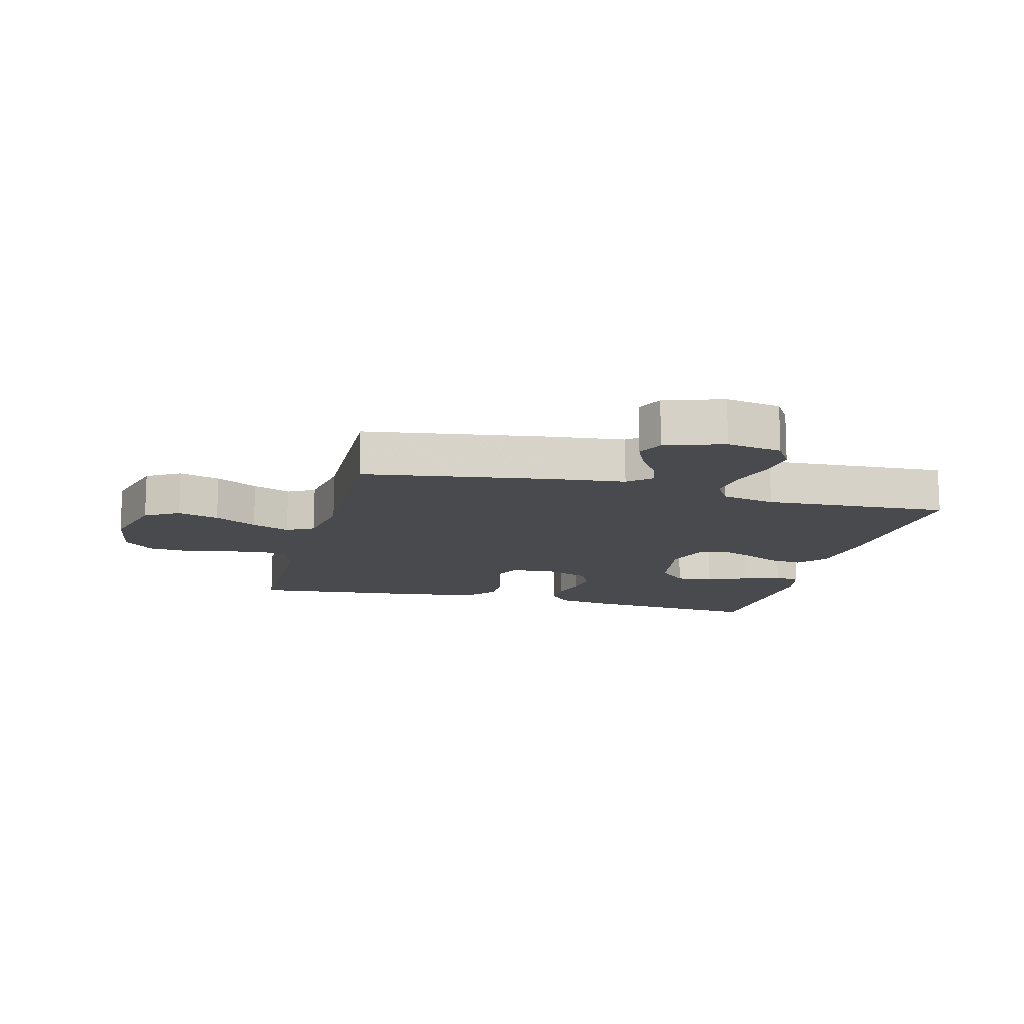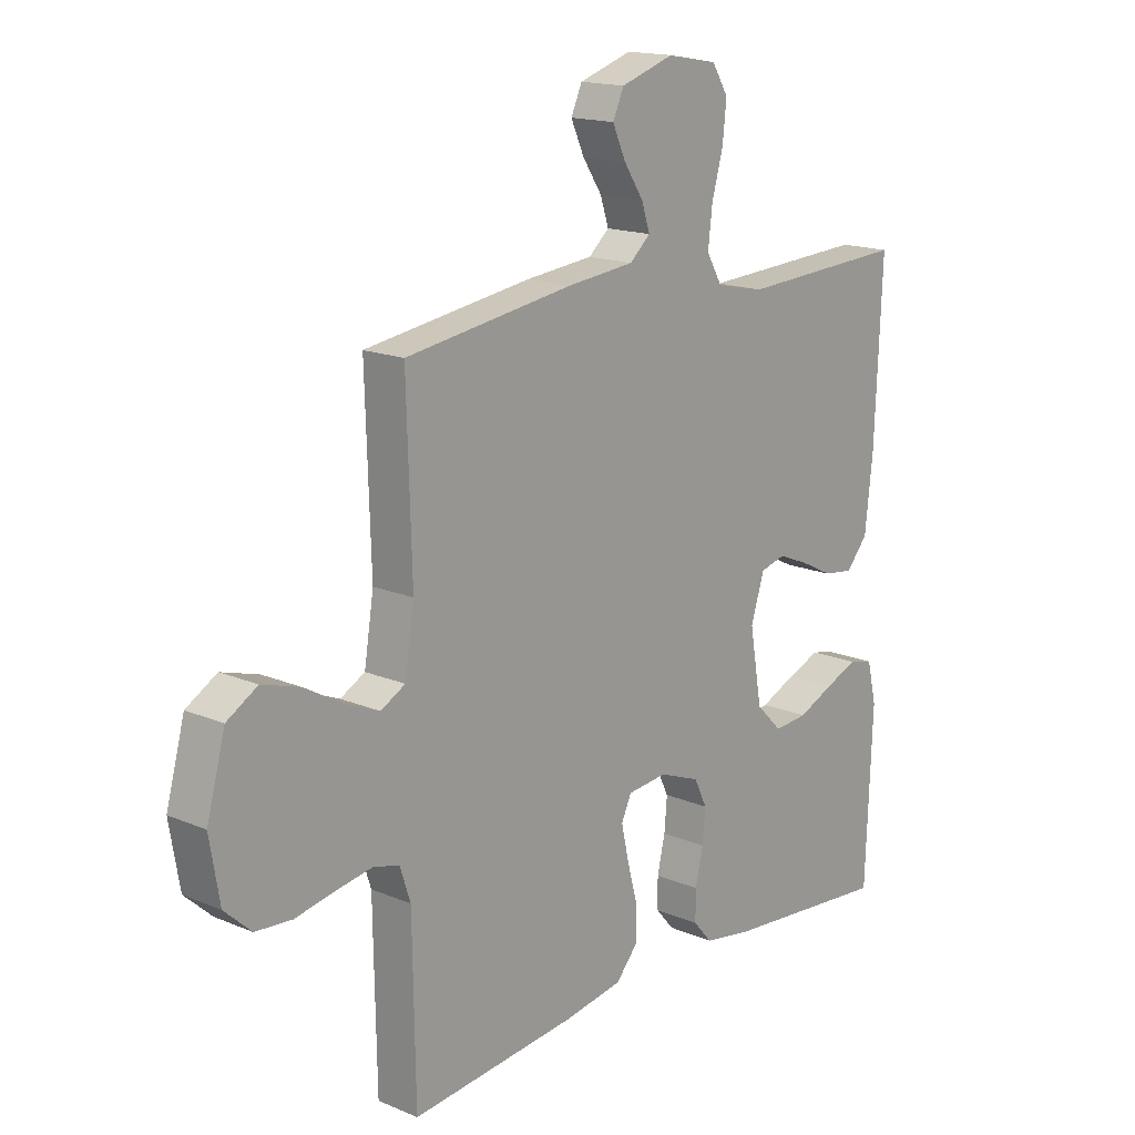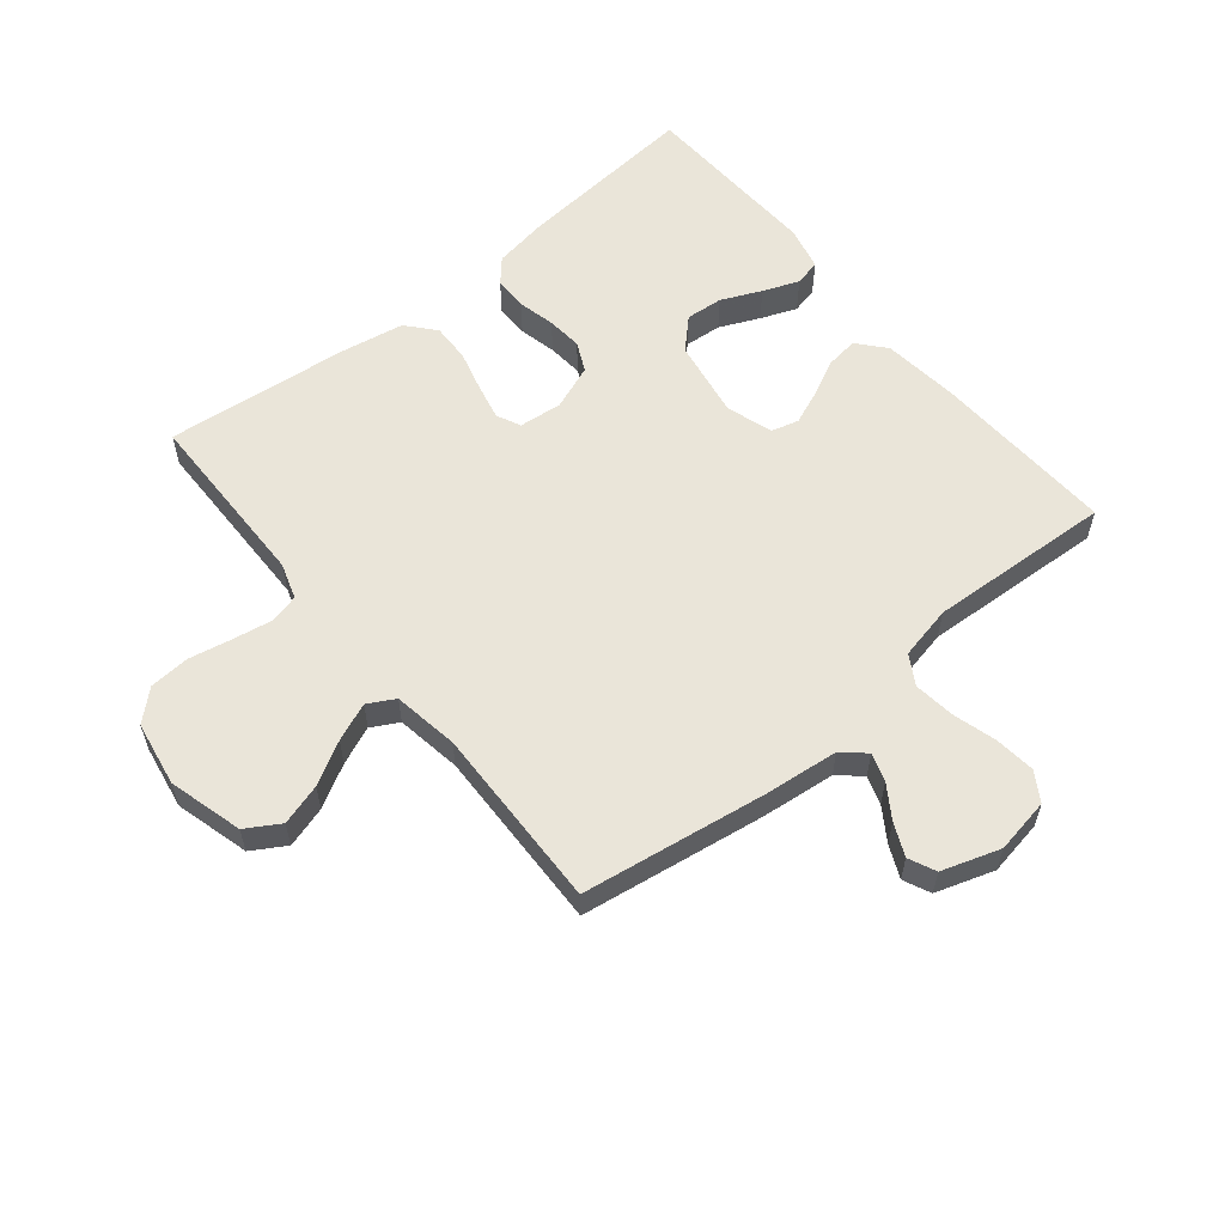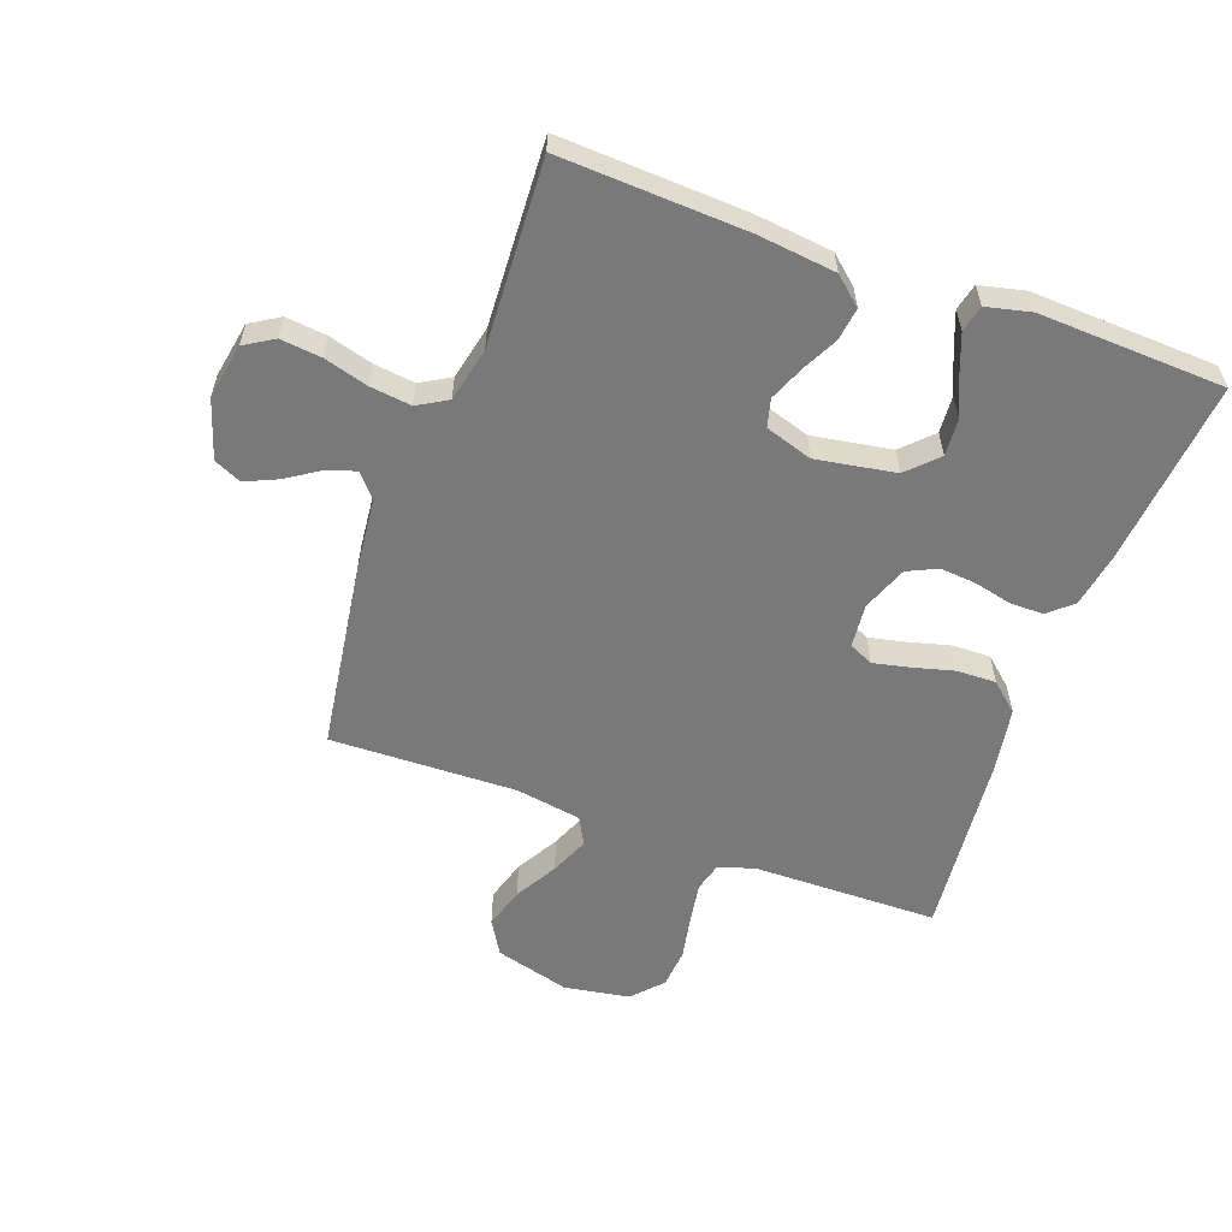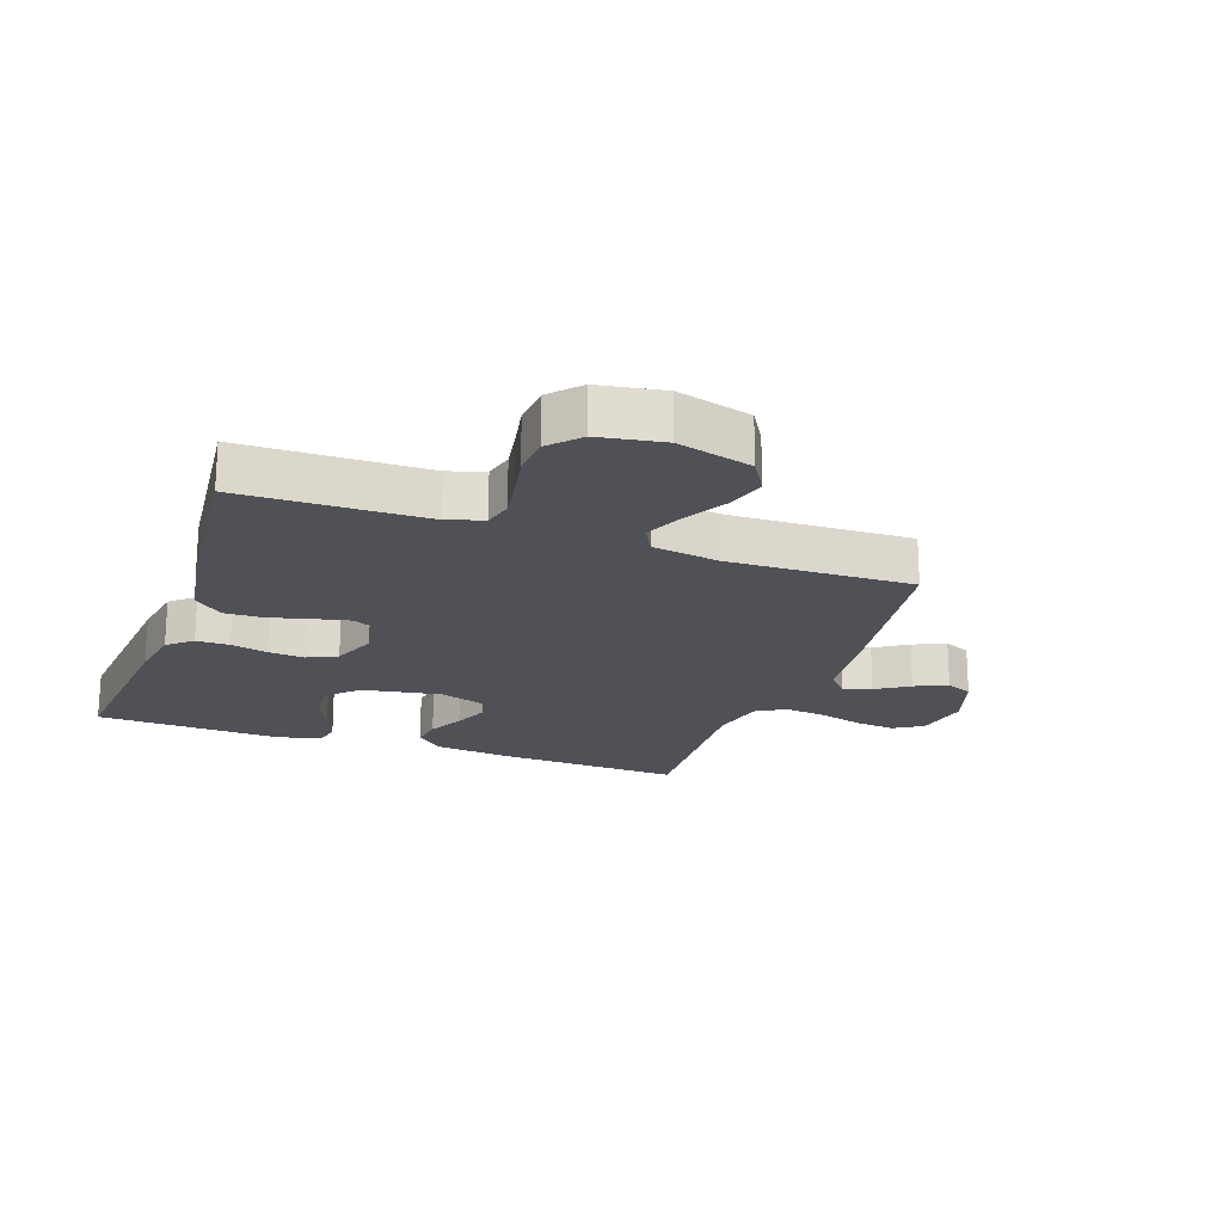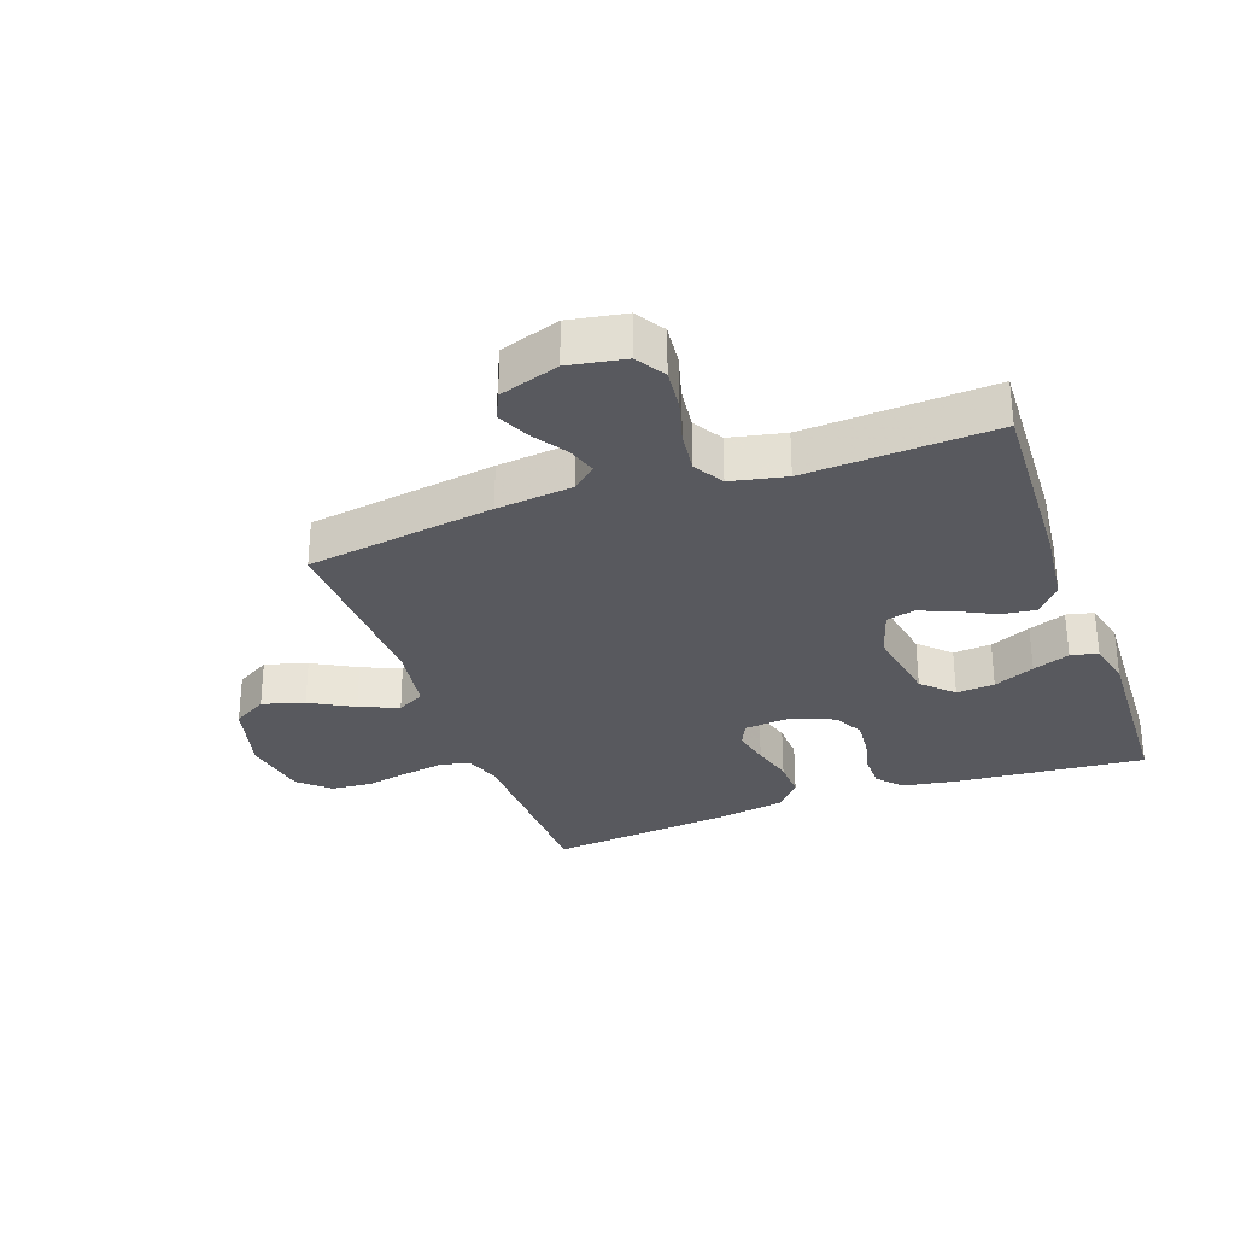
<metadata>
{"format":"obj","ext":"obj","renderer":"f3d","projection":"perspective","resolution":1024,"background":"white","views":[{"elev":-13.1,"azim":-14.5,"up":"+Y"},{"elev":16.3,"azim":-49.1,"up":"+Z"},{"elev":58.3,"azim":-39.3,"up":"+Y"},{"elev":-57.8,"azim":69.8,"up":"+Y"},{"elev":-20.3,"azim":-109.6,"up":"+Y"},{"elev":-30.3,"azim":19.9,"up":"+Y"}]}
</metadata>
<code>
v 0.5 0.07 0.5
v 0.487 0.07 0.2
v 0.473 0.07 0.074
v 0.434 0.07 0.029
v 0.381 0.07 0.036
v 0.323 0.07 0.065
v 0.267 0.07 0.088
v 0.222 0.07 0.076
v 0.198 0.07 0
v 0.22 0.07 -0.128
v 0.267 0.07 -0.175
v 0.328 0.07 -0.17
v 0.393 0.07 -0.141
v 0.452 0.07 -0.118
v 0.495 0.07 -0.128
v 0.512 0.07 -0.2
v 0.5 0.07 -0.5
v 0.2 0.07 -0.473
v 0.111 0.07 -0.458
v 0.077 0.07 -0.419
v 0.077 0.07 -0.365
v 0.091 0.07 -0.304
v 0.096 0.07 -0.246
v 0.073 0.07 -0.198
v 0 0.07 -0.17
v -0.071 0.07 -0.177
v -0.089 0.07 -0.216
v -0.076 0.07 -0.275
v -0.058 0.07 -0.342
v -0.056 0.07 -0.405
v -0.096 0.07 -0.451
v -0.2 0.07 -0.469
v -0.5 0.07 -0.5
v -0.505 0.07 -0.2
v -0.524 0.07 -0.142
v -0.571 0.07 -0.13
v -0.636 0.07 -0.141
v -0.707 0.07 -0.155
v -0.772 0.07 -0.15
v -0.82 0.07 -0.106
v -0.838 0.07 0
v -0.805 0.07 0.121
v -0.75 0.07 0.154
v -0.683 0.07 0.134
v -0.614 0.07 0.095
v -0.552 0.07 0.069
v -0.508 0.07 0.093
v -0.491 0.07 0.2
v -0.5 0.07 0.5
v -0.2 0.07 0.545
v -0.078 0.07 0.558
v -0.041 0.07 0.591
v -0.056 0.07 0.637
v -0.091 0.07 0.69
v -0.115 0.07 0.743
v -0.095 0.07 0.787
v 0 0.07 0.818
v 0.09 0.07 0.802
v 0.119 0.07 0.755
v 0.112 0.07 0.689
v 0.092 0.07 0.618
v 0.084 0.07 0.551
v 0.112 0.07 0.503
v 0.2 0.07 0.484
v 0.5 0 0.5
v 0.487 0 0.2
v 0.473 0 0.074
v 0.434 0 0.029
v 0.381 0 0.036
v 0.323 0 0.065
v 0.267 0 0.088
v 0.222 0 0.076
v 0.198 0 0
v 0.22 0 -0.128
v 0.267 0 -0.175
v 0.328 0 -0.17
v 0.393 0 -0.141
v 0.452 0 -0.118
v 0.495 0 -0.128
v 0.512 0 -0.2
v 0.5 0 -0.5
v 0.2 0 -0.473
v 0.111 0 -0.458
v 0.077 0 -0.419
v 0.077 0 -0.365
v 0.091 0 -0.304
v 0.096 0 -0.246
v 0.073 0 -0.198
v 0 0 -0.17
v -0.071 0 -0.177
v -0.089 0 -0.216
v -0.076 0 -0.275
v -0.058 0 -0.342
v -0.056 0 -0.405
v -0.096 0 -0.451
v -0.2 0 -0.469
v -0.5 0 -0.5
v -0.505 0 -0.2
v -0.524 0 -0.142
v -0.571 0 -0.13
v -0.636 0 -0.141
v -0.707 0 -0.155
v -0.772 0 -0.15
v -0.82 0 -0.106
v -0.838 0 0
v -0.805 0 0.121
v -0.75 0 0.154
v -0.683 0 0.134
v -0.614 0 0.095
v -0.552 0 0.069
v -0.508 0 0.093
v -0.491 0 0.2
v -0.5 0 0.5
v -0.2 0 0.545
v -0.078 0 0.558
v -0.041 0 0.591
v -0.056 0 0.637
v -0.091 0 0.69
v -0.115 0 0.743
v -0.095 0 0.787
v 0 0 0.818
v 0.09 0 0.802
v 0.119 0 0.755
v 0.112 0 0.689
v 0.092 0 0.618
v 0.084 0 0.551
v 0.112 0 0.503
v 0.2 0 0.484
f 58 59 60 61
f 58 61 62
f 57 58 62
f 56 57 62
f 53 54 55 56
f 52 53 56 62
f 51 52 62 63
f 48 49 50 51
f 47 48 51 63
f 42 43 44 45
f 42 45 46
f 41 42 46
f 40 41 46
f 37 38 39 40
f 36 37 40 46
f 35 36 46 47
f 31 32 33 34
f 28 29 30 31
f 27 28 31 34
f 26 27 34 35
f 19 20 21 22
f 19 22 23
f 18 19 23
f 17 18 23
f 16 17 23 24
f 12 13 14 15
f 12 15 16
f 11 12 16 24
f 3 4 5 6
f 3 6 7
f 64 1 2 3
f 64 3 7
f 63 64 7 8
f 47 63 8 9
f 25 26 35 47
f 25 47 9 10
f 10 11 24 25
f 125 124 123 122
f 126 125 122
f 126 122 121
f 126 121 120
f 120 119 118 117
f 126 120 117 116
f 127 126 116 115
f 115 114 113 112
f 127 115 112 111
f 109 108 107 106
f 110 109 106
f 110 106 105
f 110 105 104
f 104 103 102 101
f 110 104 101 100
f 111 110 100 99
f 98 97 96 95
f 95 94 93 92
f 98 95 92 91
f 99 98 91 90
f 86 85 84 83
f 87 86 83
f 87 83 82
f 87 82 81
f 88 87 81 80
f 79 78 77 76
f 80 79 76
f 88 80 76 75
f 70 69 68 67
f 71 70 67
f 67 66 65 128
f 71 67 128
f 72 71 128 127
f 73 72 127 111
f 111 99 90 89
f 74 73 111 89
f 89 88 75 74
f 1 65 66 2
f 2 66 67 3
f 3 67 68 4
f 4 68 69 5
f 5 69 70 6
f 6 70 71 7
f 7 71 72 8
f 8 72 73 9
f 9 73 74 10
f 10 74 75 11
f 11 75 76 12
f 12 76 77 13
f 13 77 78 14
f 14 78 79 15
f 15 79 80 16
f 16 80 81 17
f 17 81 82 18
f 18 82 83 19
f 19 83 84 20
f 20 84 85 21
f 21 85 86 22
f 22 86 87 23
f 23 87 88 24
f 24 88 89 25
f 25 89 90 26
f 26 90 91 27
f 27 91 92 28
f 28 92 93 29
f 29 93 94 30
f 30 94 95 31
f 31 95 96 32
f 32 96 97 33
f 33 97 98 34
f 34 98 99 35
f 35 99 100 36
f 36 100 101 37
f 37 101 102 38
f 38 102 103 39
f 39 103 104 40
f 40 104 105 41
f 41 105 106 42
f 42 106 107 43
f 43 107 108 44
f 44 108 109 45
f 45 109 110 46
f 46 110 111 47
f 47 111 112 48
f 48 112 113 49
f 49 113 114 50
f 50 114 115 51
f 51 115 116 52
f 52 116 117 53
f 53 117 118 54
f 54 118 119 55
f 55 119 120 56
f 56 120 121 57
f 57 121 122 58
f 58 122 123 59
f 59 123 124 60
f 60 124 125 61
f 61 125 126 62
f 62 126 127 63
f 63 127 128 64
f 64 128 65 1

</code>
